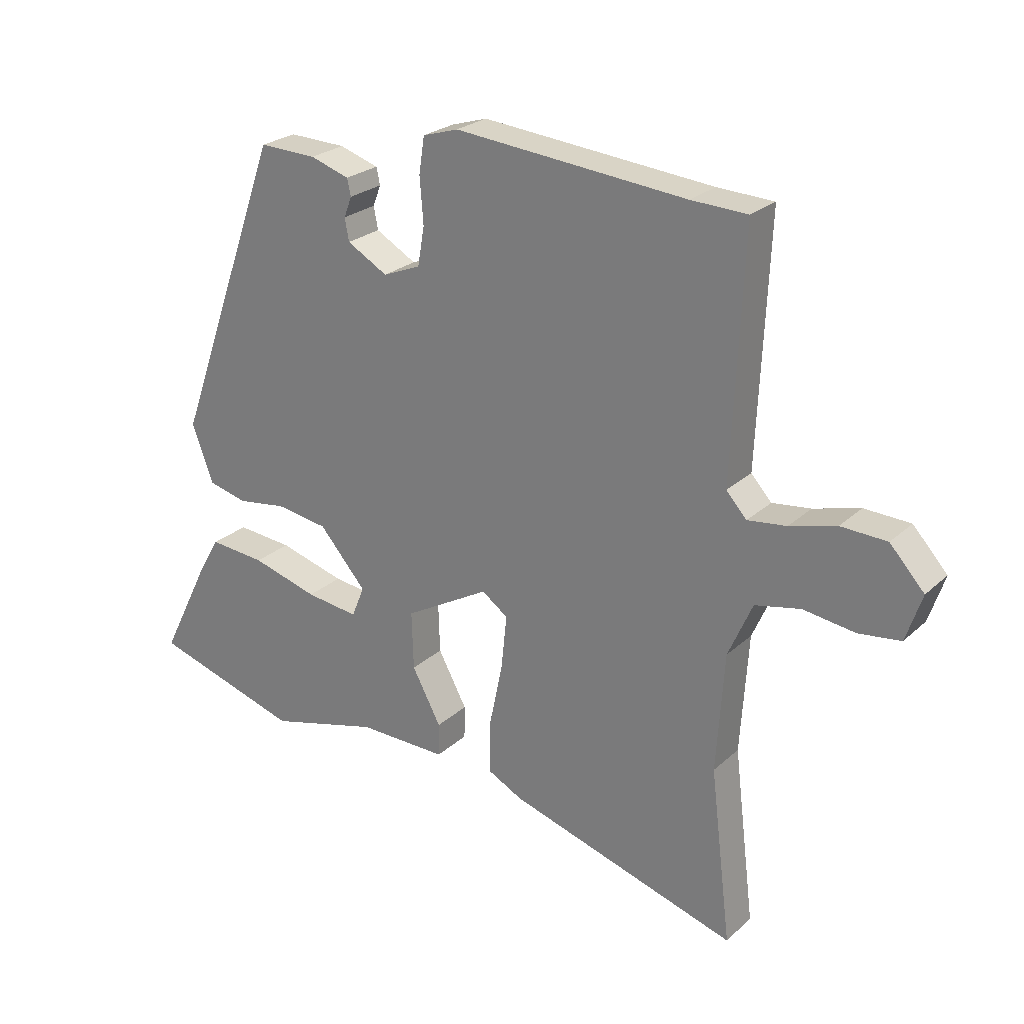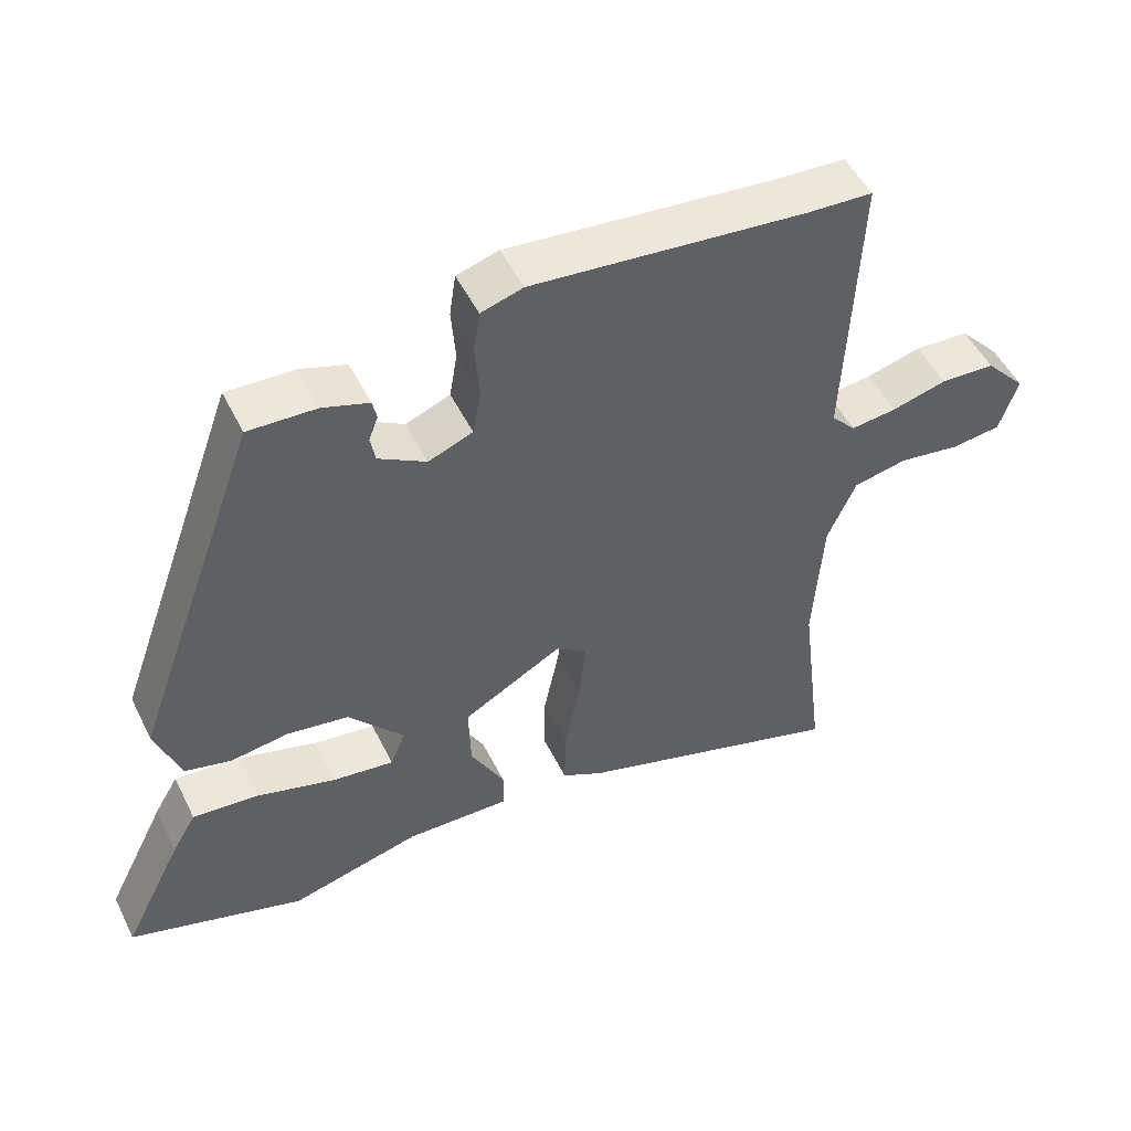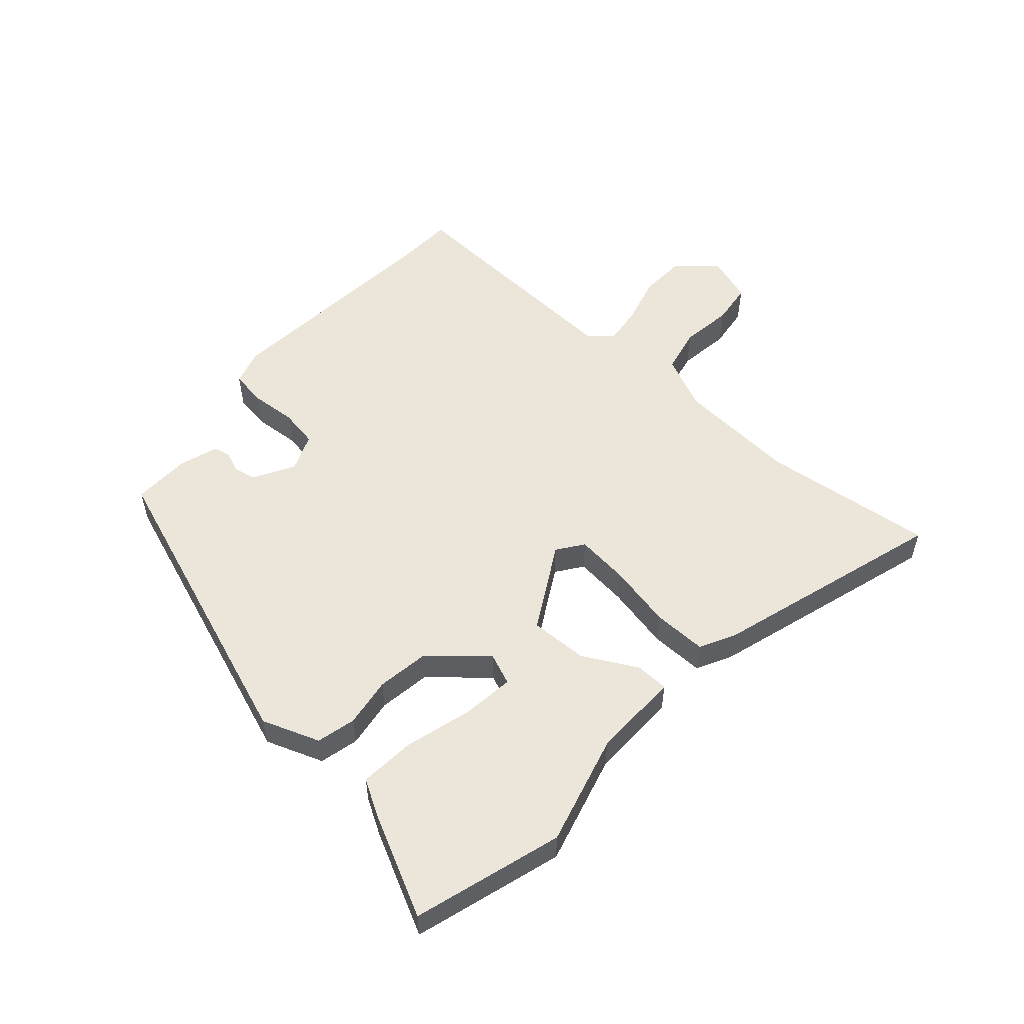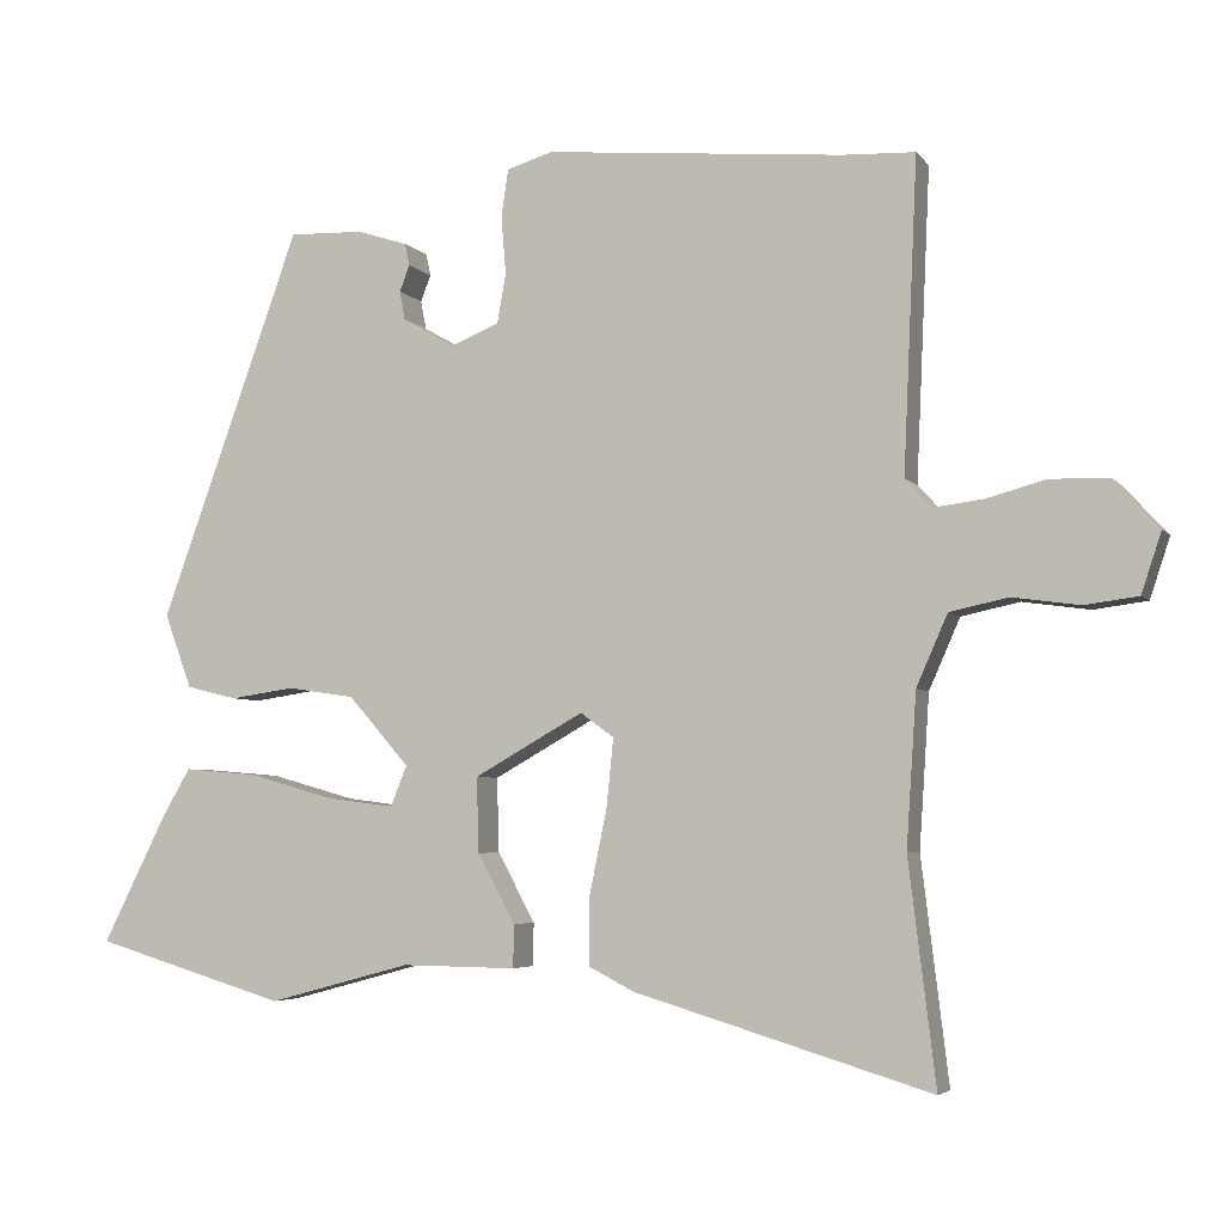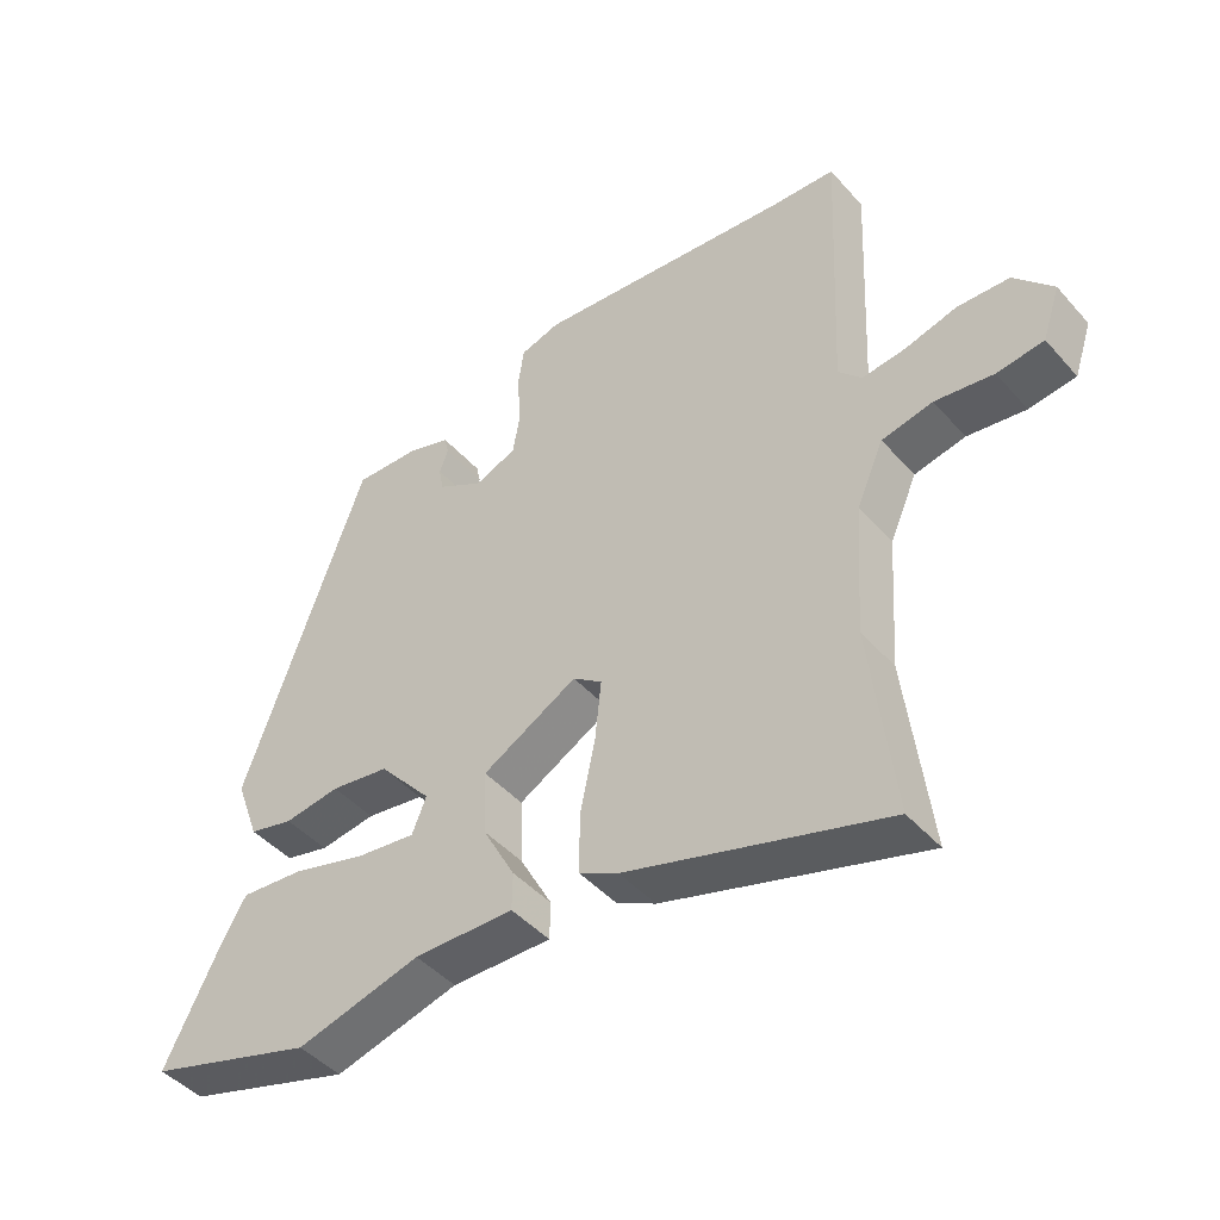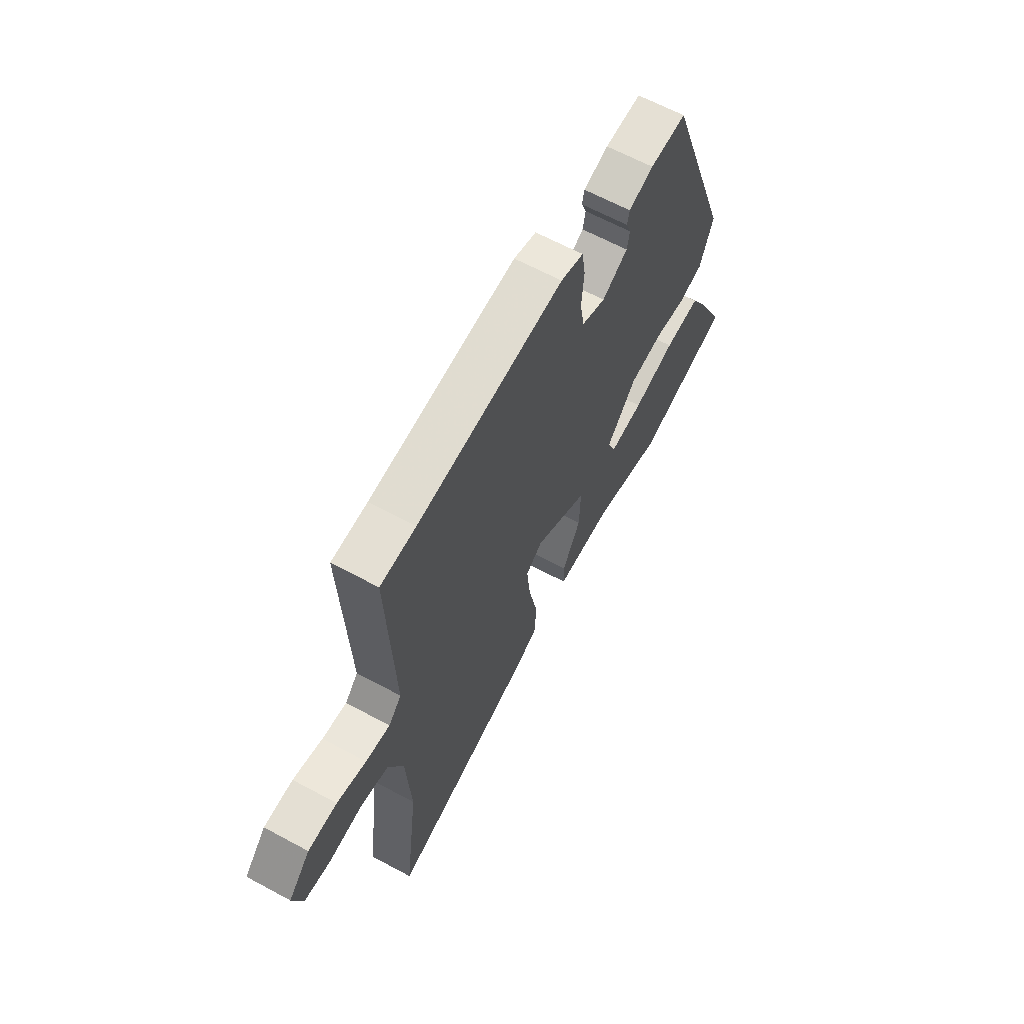
<metadata>
{"format":"obj","ext":"obj","renderer":"f3d","projection":"perspective","resolution":1024,"background":"white","views":[{"elev":24.8,"azim":-145.0,"up":"+Z"},{"elev":50.4,"azim":154.3,"up":"+Z"},{"elev":54.3,"azim":131.6,"up":"+Y"},{"elev":-4.6,"azim":-160.8,"up":"+Z"},{"elev":-44.9,"azim":-141.6,"up":"+Z"},{"elev":63.9,"azim":-61.4,"up":"+Z"}]}
</metadata>
<code>
v -0.517 0.07 -0.638
v -0.482 0.07 -0.351
v -0.495 0.07 -0.155
v -0.535 0.07 -0.064
v -0.61 0.07 -0.048
v -0.696 0.07 -0.06
v -0.765 0.07 -0.051
v -0.791 0.07 0.027
v -0.734 0.07 0.089
v -0.658 0.07 0.092
v -0.581 0.07 0.071
v -0.517 0.07 0.063
v -0.483 0.07 0.1
v -0.501 0.07 0.5
v -0.408 0.07 0.504
v -0.026 0.07 0.539
v 0.033 0.07 0.521
v 0.042 0.07 0.461
v 0.036 0.07 0.386
v 0.047 0.07 0.322
v 0.109 0.07 0.297
v 0.176 0.07 0.335
v 0.183 0.07 0.372
v 0.17 0.07 0.406
v 0.176 0.07 0.434
v 0.241 0.07 0.455
v 0.336 0.07 0.458
v 0.516 0.07 -0.041
v 0.481 0.07 -0.136
v 0.416 0.07 -0.152
v 0.334 0.07 -0.14
v 0.248 0.07 -0.153
v 0.17 0.07 -0.242
v 0.191 0.07 -0.294
v 0.278 0.07 -0.283
v 0.388 0.07 -0.252
v 0.481 0.07 -0.244
v 0.515 0.07 -0.302
v 0.599 0.07 -0.47
v 0.353 0.07 -0.544
v 0.17 0.07 -0.495
v 0.023 0.07 -0.497
v 0.022 0.07 -0.442
v 0.07 0.07 -0.353
v 0.073 0.07 -0.257
v -0.067 0.07 -0.178
v -0.11 0.07 -0.209
v -0.101 0.07 -0.297
v -0.079 0.07 -0.404
v -0.078 0.07 -0.493
v -0.136 0.07 -0.523
v -0.517 0 -0.638
v -0.482 0 -0.351
v -0.495 0 -0.155
v -0.535 0 -0.064
v -0.61 0 -0.048
v -0.696 0 -0.06
v -0.765 0 -0.051
v -0.791 0 0.027
v -0.734 0 0.089
v -0.658 0 0.092
v -0.581 0 0.071
v -0.517 0 0.063
v -0.483 0 0.1
v -0.501 0 0.5
v -0.408 0 0.504
v -0.026 0 0.539
v 0.033 0 0.521
v 0.042 0 0.461
v 0.036 0 0.386
v 0.047 0 0.322
v 0.109 0 0.297
v 0.176 0 0.335
v 0.183 0 0.372
v 0.17 0 0.406
v 0.176 0 0.434
v 0.241 0 0.455
v 0.336 0 0.458
v 0.516 0 -0.041
v 0.481 0 -0.136
v 0.416 0 -0.152
v 0.334 0 -0.14
v 0.248 0 -0.153
v 0.17 0 -0.242
v 0.191 0 -0.294
v 0.278 0 -0.283
v 0.388 0 -0.252
v 0.481 0 -0.244
v 0.515 0 -0.302
v 0.599 0 -0.47
v 0.353 0 -0.544
v 0.17 0 -0.495
v 0.023 0 -0.497
v 0.022 0 -0.442
v 0.07 0 -0.353
v 0.073 0 -0.257
v -0.067 0 -0.178
v -0.11 0 -0.209
v -0.101 0 -0.297
v -0.079 0 -0.404
v -0.078 0 -0.493
v -0.136 0 -0.523
f 51 1 2
f 50 51 2
f 49 50 2
f 48 49 2
f 47 48 2 3
f 46 47 3 4
f 41 42 43 44
f 40 41 44
f 39 40 44
f 38 39 44
f 37 38 44
f 36 37 44
f 35 36 44
f 34 35 44
f 33 34 44 45
f 32 33 45 46
f 29 30 31
f 28 29 31
f 27 28 31
f 26 27 31
f 25 26 31
f 23 24 25
f 23 25 31 32
f 17 18 19
f 16 17 19
f 15 16 19
f 15 19 20
f 14 15 20
f 13 14 20
f 12 13 20 21
f 9 10 11
f 8 9 11
f 7 8 11
f 6 7 11
f 5 6 11
f 4 5 11 12
f 46 4 12 21
f 22 23 32
f 21 22 32 46
f 53 52 102
f 53 102 101
f 53 101 100
f 53 100 99
f 54 53 99 98
f 55 54 98 97
f 95 94 93 92
f 95 92 91
f 95 91 90
f 95 90 89
f 95 89 88
f 95 88 87
f 95 87 86
f 95 86 85
f 96 95 85 84
f 97 96 84 83
f 82 81 80
f 82 80 79
f 82 79 78
f 82 78 77
f 82 77 76
f 76 75 74
f 83 82 76 74
f 70 69 68
f 70 68 67
f 70 67 66
f 71 70 66
f 71 66 65
f 71 65 64
f 72 71 64 63
f 62 61 60
f 62 60 59
f 62 59 58
f 62 58 57
f 62 57 56
f 63 62 56 55
f 72 63 55 97
f 83 74 73
f 97 83 73 72
f 1 52 53 2
f 2 53 54 3
f 3 54 55 4
f 4 55 56 5
f 5 56 57 6
f 6 57 58 7
f 7 58 59 8
f 8 59 60 9
f 9 60 61 10
f 10 61 62 11
f 11 62 63 12
f 12 63 64 13
f 13 64 65 14
f 14 65 66 15
f 15 66 67 16
f 16 67 68 17
f 17 68 69 18
f 18 69 70 19
f 19 70 71 20
f 20 71 72 21
f 21 72 73 22
f 22 73 74 23
f 23 74 75 24
f 24 75 76 25
f 25 76 77 26
f 26 77 78 27
f 27 78 79 28
f 28 79 80 29
f 29 80 81 30
f 30 81 82 31
f 31 82 83 32
f 32 83 84 33
f 33 84 85 34
f 34 85 86 35
f 35 86 87 36
f 36 87 88 37
f 37 88 89 38
f 38 89 90 39
f 39 90 91 40
f 40 91 92 41
f 41 92 93 42
f 42 93 94 43
f 43 94 95 44
f 44 95 96 45
f 45 96 97 46
f 46 97 98 47
f 47 98 99 48
f 48 99 100 49
f 49 100 101 50
f 50 101 102 51
f 51 102 52 1

</code>
